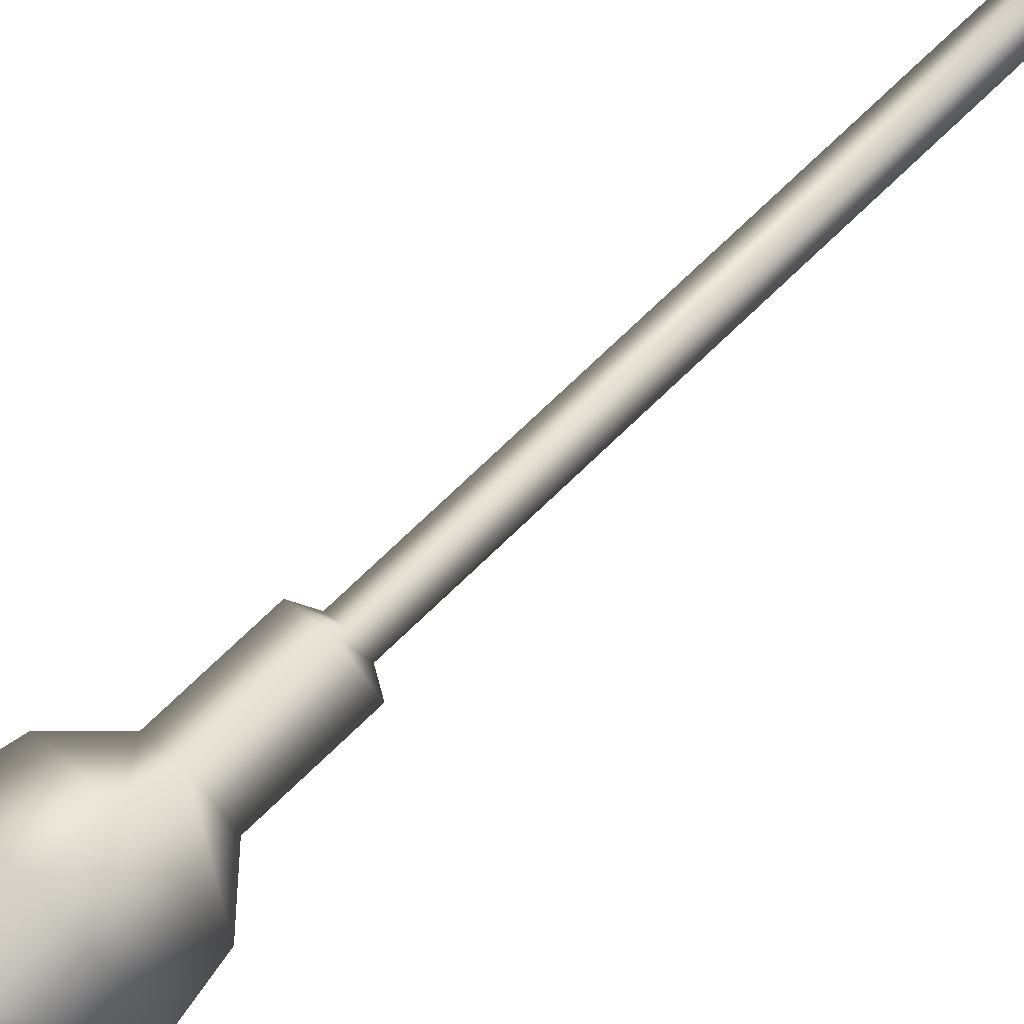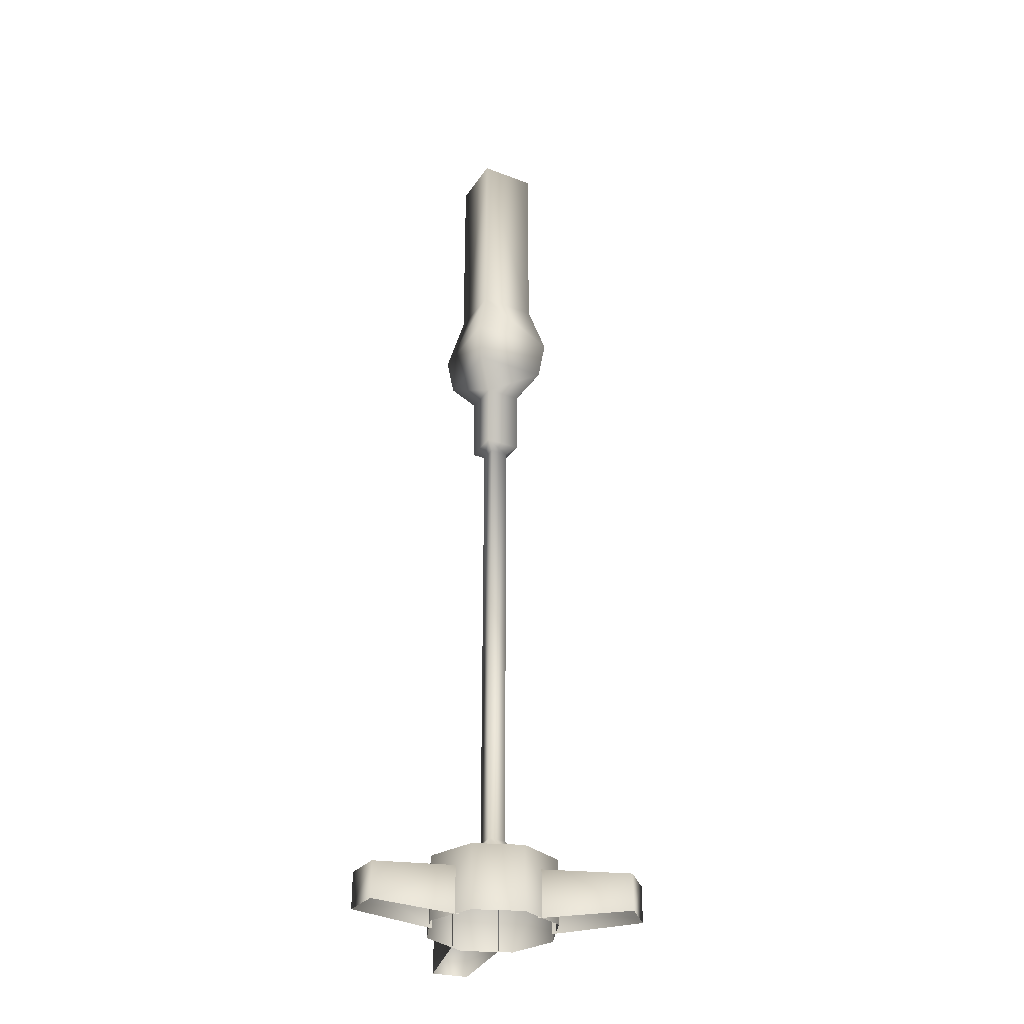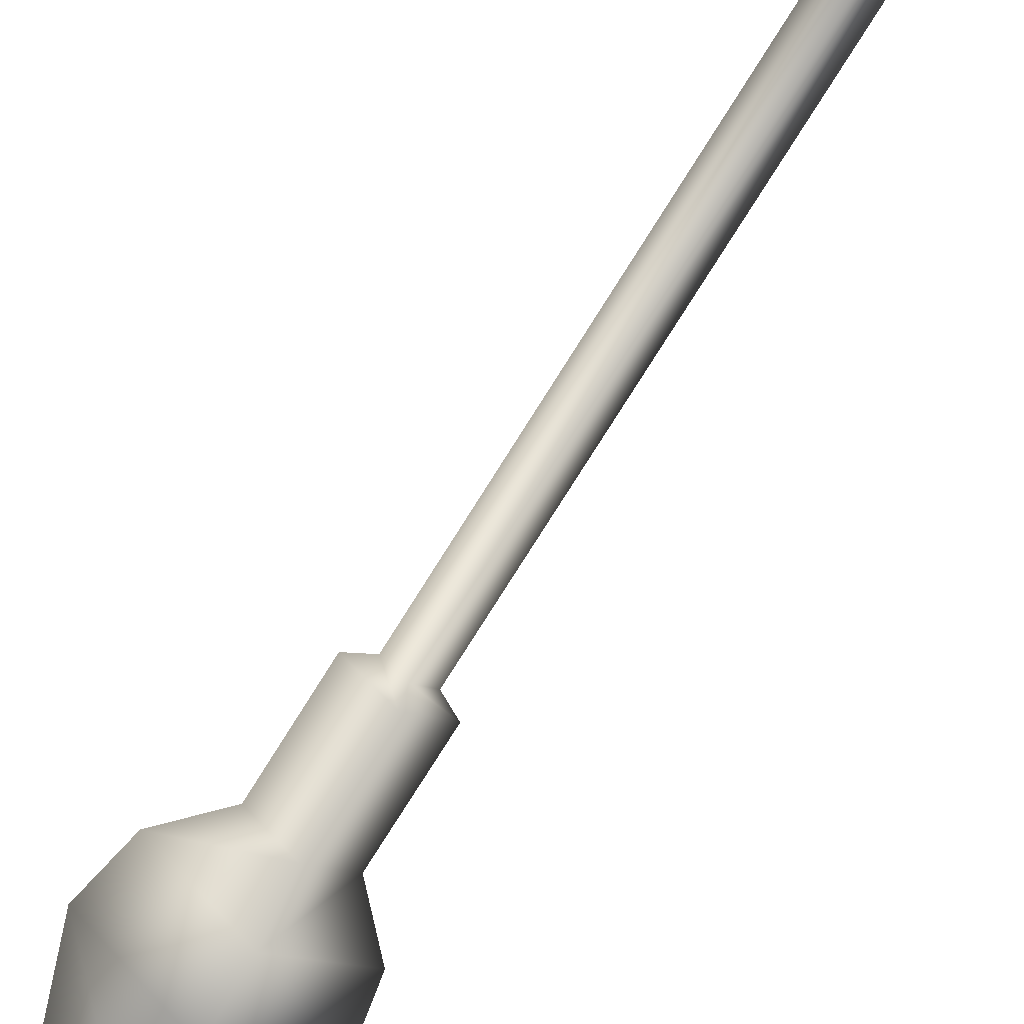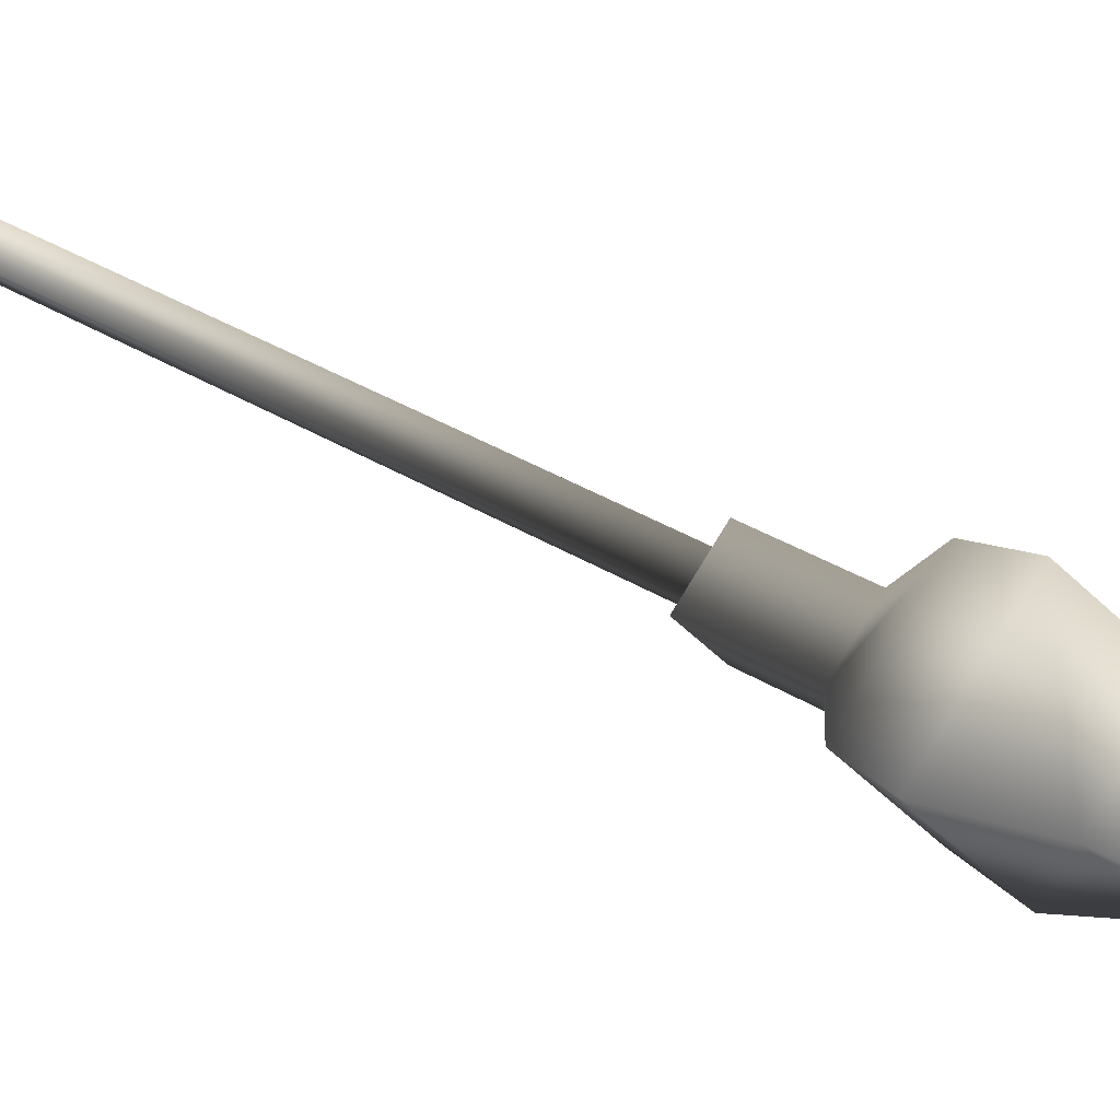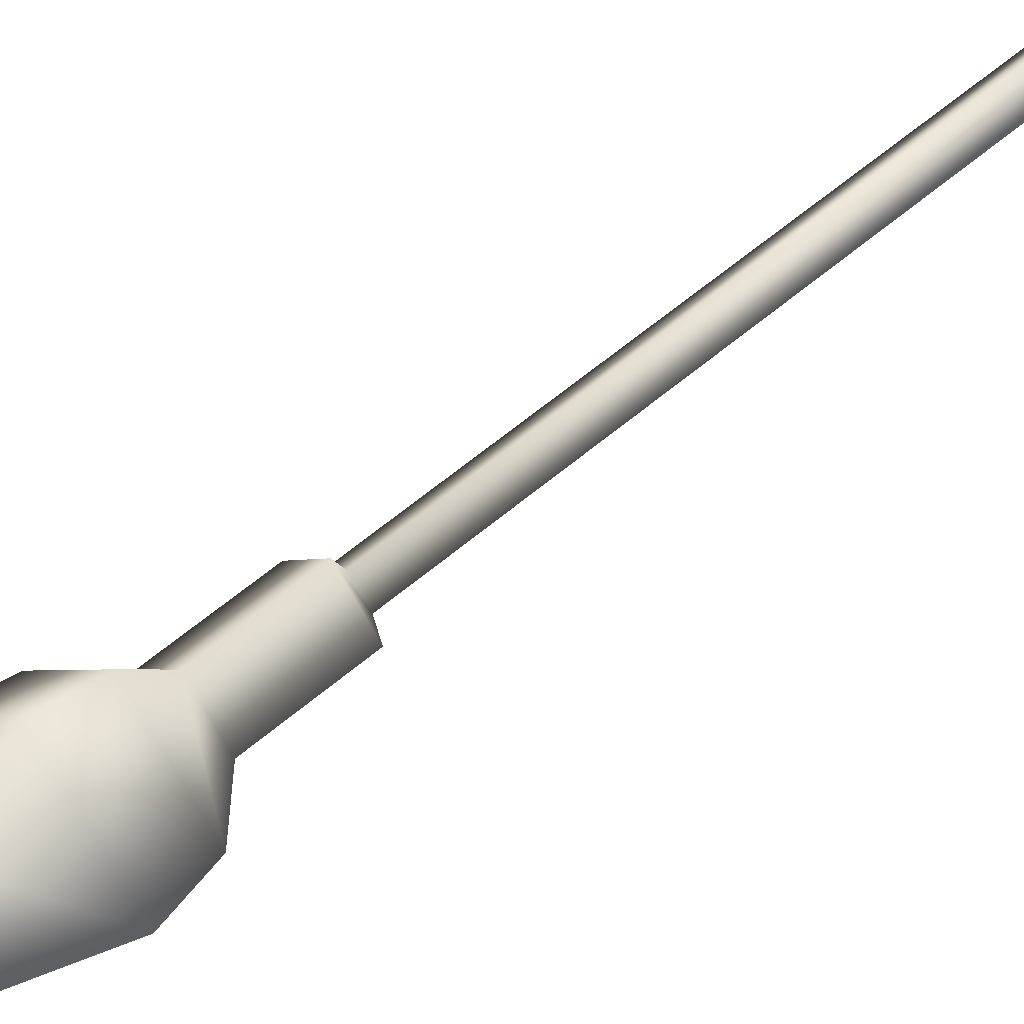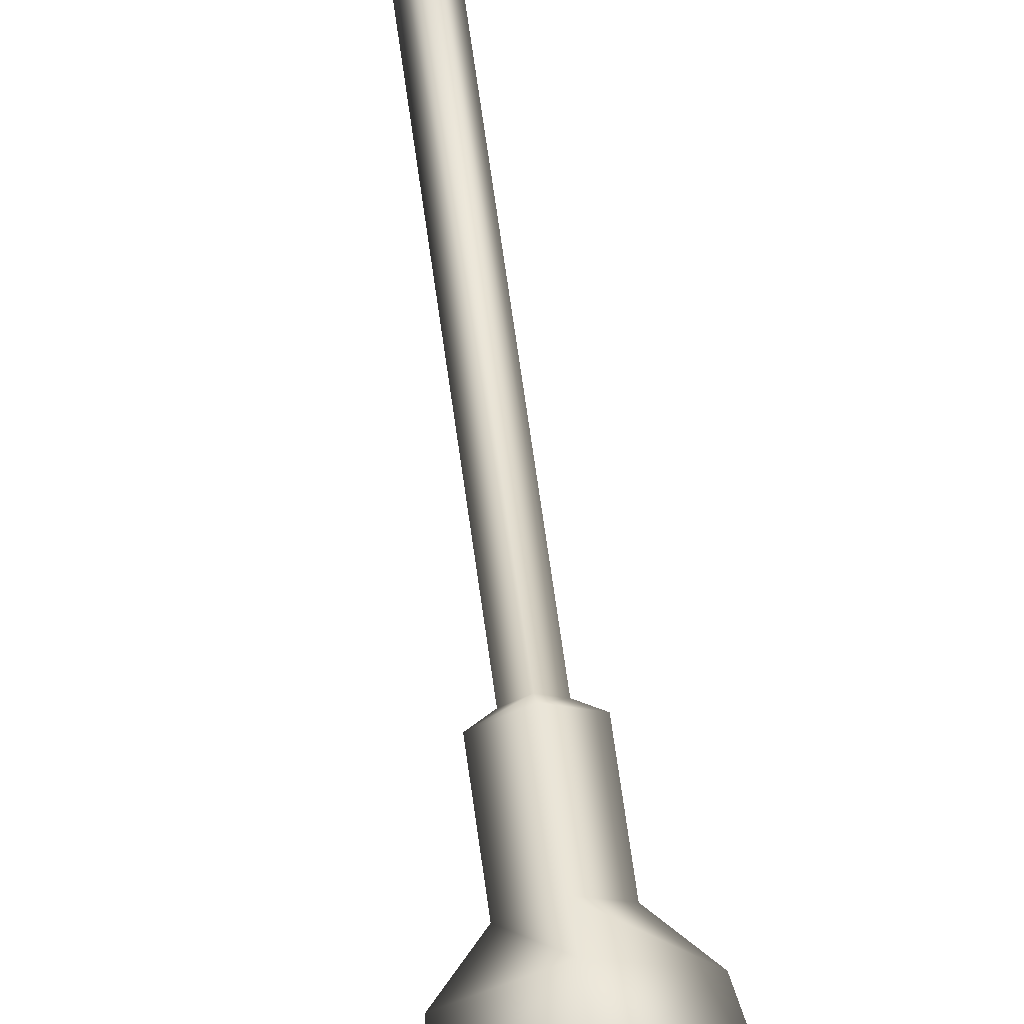
<metadata>
{"format":"obj","ext":"obj","renderer":"f3d","projection":"perspective","resolution":1024,"background":"white","views":[{"elev":75.4,"azim":-133.7,"up":"+Z"},{"elev":-31.9,"azim":106.9,"up":"+Y"},{"elev":-72.9,"azim":-31.6,"up":"+Z"},{"elev":25.3,"azim":137.9,"up":"+Z"},{"elev":52.1,"azim":-133.7,"up":"+Z"},{"elev":72.6,"azim":171.9,"up":"+Z"}]}
</metadata>
<code>
g fcbg_wasteland_001_signal_01
v 0.1061 2.489 0.04951
v 4.029e-05 2.489 0.1556
v -0.106 2.489 0.04951
v 4.03e-05 2.489 -0.05658
v 4.03e-05 1.954 -0.05658
v 0.1061 2.489 0.04951
v 4.03e-05 2.489 -0.05658
v 0.1061 1.954 0.04951
v 4.031e-05 1.812 -0.1058
v 4.029e-05 1.954 0.1556
v 4.029e-05 2.489 0.1556
v 0.1554 1.812 0.04951
v 4.03e-05 1.711 -0.08628
v 4.029e-05 1.812 0.2049
v -0.106 1.954 0.04951
v -0.106 2.489 0.04951
v 4.03e-05 2.489 -0.05658
v 4.03e-05 1.954 -0.05658
v -0.1553 1.812 0.04951
v -0.1357 1.711 0.04951
v 4.031e-05 1.812 -0.1058
v 4.03e-05 1.711 -0.08628
v 4.03e-05 1.638 -0.0173
v 4.029e-05 1.711 0.1853
v 0.1358 1.711 0.04951
v 0.06684 1.638 0.04951
v 4.03e-05 1.638 -0.0173
v 4.03e-05 1.46 -0.0173
v 4.03e-05 1.638 0.1163
v -0.06676 1.638 0.04951
v -0.06676 1.46 0.04951
v 4.03e-05 1.46 -0.0173
v -0.03342 1.442 0.04951
v 4.03e-05 1.442 0.01605
v 4.03e-05 0.2369 0.01605
v 4.03e-05 1.46 0.1163
v 0.06684 1.46 0.04951
v 4.03e-05 1.442 0.01605
v 4.03e-05 1.442 0.08296
v 0.0335 1.442 0.04951
v 0.0335 0.2369 0.04951
v 4.03e-05 0.2369 0.01605
v 4.03e-05 0.1803 -0.02458
v 0.07413 0.1803 0.04951
v 4.03e-05 0.1803 0.1236
v 4.03e-05 0.2369 0.08296
v -0.07405 0.1803 0.04951
v -0.03342 0.2369 0.04951
v 4.03e-05 0.1803 -0.02458
v 0.2599 0.09525 0.3296
v 0.06622 0.1268 0.1878
v 0.1472 0.1269 0.09017
v 0.3211 0.09525 0.2567
v 0.2599 9.048e-05 0.3296
v 0.3211 9.048e-05 0.2567
v 0.1472 9.06e-05 0.09017
v 0.06622 9.06e-05 0.1878
v 0.06622 0.1268 0.1878
v 0.2599 0.09525 0.3296
v 0.2599 9.048e-05 0.3296
v -0.3378 0.09525 0.228
v -0.1506 0.1268 0.07765
v -0.07732 0.1269 0.1811
v -0.2832 0.09525 0.306
v -0.3378 9.048e-05 0.228
v -0.2832 9.048e-05 0.306
v -0.07732 9.06e-05 0.1811
v -0.1506 9.06e-05 0.07765
v -0.1506 0.1268 0.07765
v -0.3378 0.09525 0.228
v -0.3378 9.048e-05 0.228
v 0.04759 0.09525 -0.3296
v 0.0634 0.1268 -0.09005
v -0.06338 0.1269 -0.08934
v -0.04757 0.09525 -0.3296
v 0.04759 9.048e-05 -0.3296
v -0.04757 9.048e-05 -0.3296
v -0.06338 9.06e-05 -0.08934
v 0.0634 9.06e-05 -0.09005
v 0.0634 0.1268 -0.09005
v 0.04759 0.09525 -0.3296
v 0.04759 9.048e-05 -0.3296
v 0.1235 9.06e-05 0.173
v 0.1746 0.171 0.04951
v 0.1746 9.06e-05 0.04951
v 0.1235 9.06e-05 -0.07394
v 0.1235 0.171 0.173
v 4.03e-05 0.2003 0.04951
v 4.03e-05 9.06e-05 0.2241
v 0.1235 0.171 -0.07394
v 4.032e-05 9.06e-05 -0.1251
v 4.03e-05 0.171 0.2241
v -0.1234 9.06e-05 0.173
v 4.032e-05 0.171 -0.1251
v -0.1234 9.06e-05 -0.07394
v -0.1234 0.171 0.173
v -0.1745 9.06e-05 0.04951
v -0.1234 0.171 -0.07394
v -0.1745 0.171 0.04951
g fcbg_wasteland_001_signal_01_0
f 3 2 1
f 4 3 1
f 7 6 5
f 6 8 5
f 5 8 9
f 8 6 10
f 6 11 10
f 8 12 9
f 9 12 13
f 8 10 14
f 12 8 14
f 10 11 15
f 11 16 15
f 16 17 15
f 17 18 15
f 10 15 19
f 15 18 19
f 14 10 19
f 19 20 14
f 18 21 19
f 19 21 20
f 21 22 20
f 22 23 20
f 14 24 12
f 20 24 14
f 24 25 12
f 25 24 26
f 12 25 13
f 25 26 13
f 26 27 13
f 27 26 28
f 24 20 29
f 24 29 26
f 23 30 20
f 20 30 29
f 30 23 31
f 29 30 31
f 23 32 31
f 31 32 33
f 32 34 33
f 33 34 35
f 36 29 31
f 26 29 36
f 36 31 33
f 26 37 28
f 37 26 36
f 28 37 38
f 37 36 39
f 39 36 33
f 37 40 38
f 40 37 39
f 38 40 41
f 40 39 41
f 42 38 41
f 43 42 41
f 44 43 41
f 45 44 41
f 39 46 41
f 46 45 41
f 39 33 46
f 47 45 46
f 33 48 46
f 48 47 46
f 48 33 35
f 47 48 35
f 49 47 35
f 52 51 50
f 53 52 50
f 53 50 54
f 55 53 54
f 52 53 55
f 56 52 55
f 59 58 57
f 60 59 57
f 63 62 61
f 64 63 61
f 64 61 65
f 66 64 65
f 63 64 66
f 67 63 66
f 70 69 68
f 71 70 68
f 74 73 72
f 75 74 72
f 75 72 76
f 77 75 76
f 74 75 77
f 78 74 77
f 81 80 79
f 82 81 79
f 85 84 83
f 84 85 86
f 84 87 83
f 84 88 87
f 83 87 89
f 90 84 86
f 88 84 90
f 90 86 91
f 87 92 89
f 87 88 92
f 89 92 93
f 94 90 91
f 88 90 94
f 94 91 95
f 92 96 93
f 92 88 96
f 93 96 97
f 98 94 95
f 88 94 98
f 98 95 97
f 96 99 97
f 96 88 99
f 99 98 97
f 88 98 99

</code>
